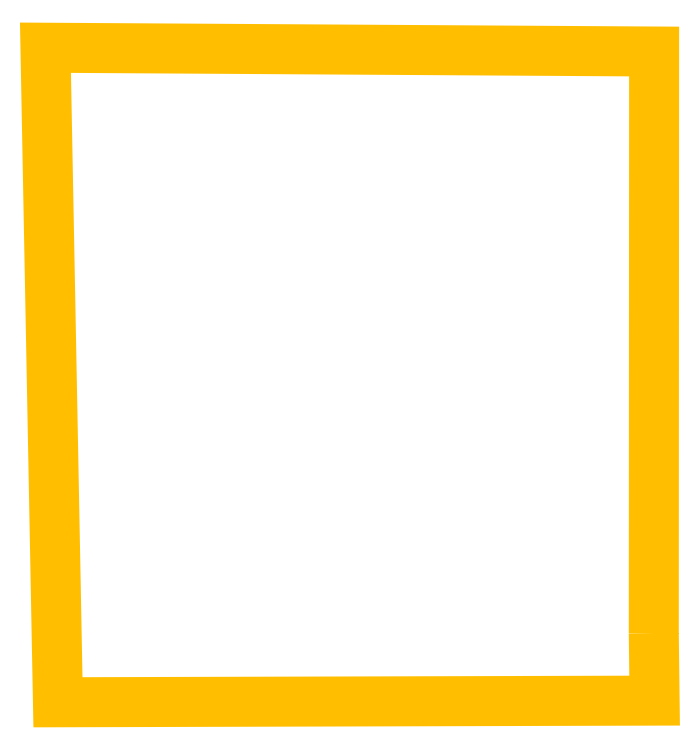
<metadata>
{"format":"dxf","ext":"dxf","renderer":"ezdxf+matplotlib","layout":"modelspace","background":"white","min_lineweight":24,"dpi":150}
</metadata>
<code>
0
SECTION
2
ENTITIES
0
LWPOLYLINE
90
6
70
1
10
3699
20
-3563
30
0
10
3704
20
-3970
30
0
10
76
20
-3980
30
0
10
0
20
0
30
0
10
3701
20
-23
30
0
10
3699
20
-3563
30
0
0
ENDSEC
0
EOF

</code>
